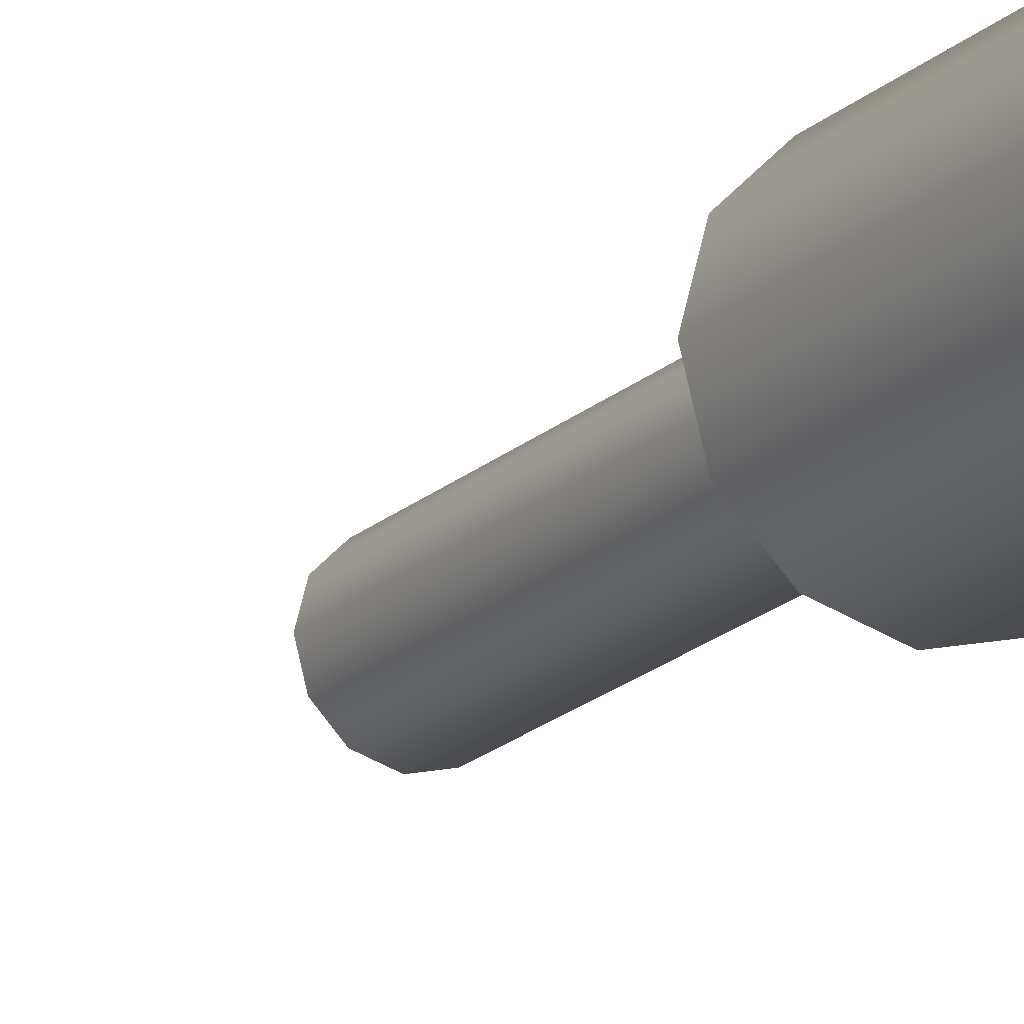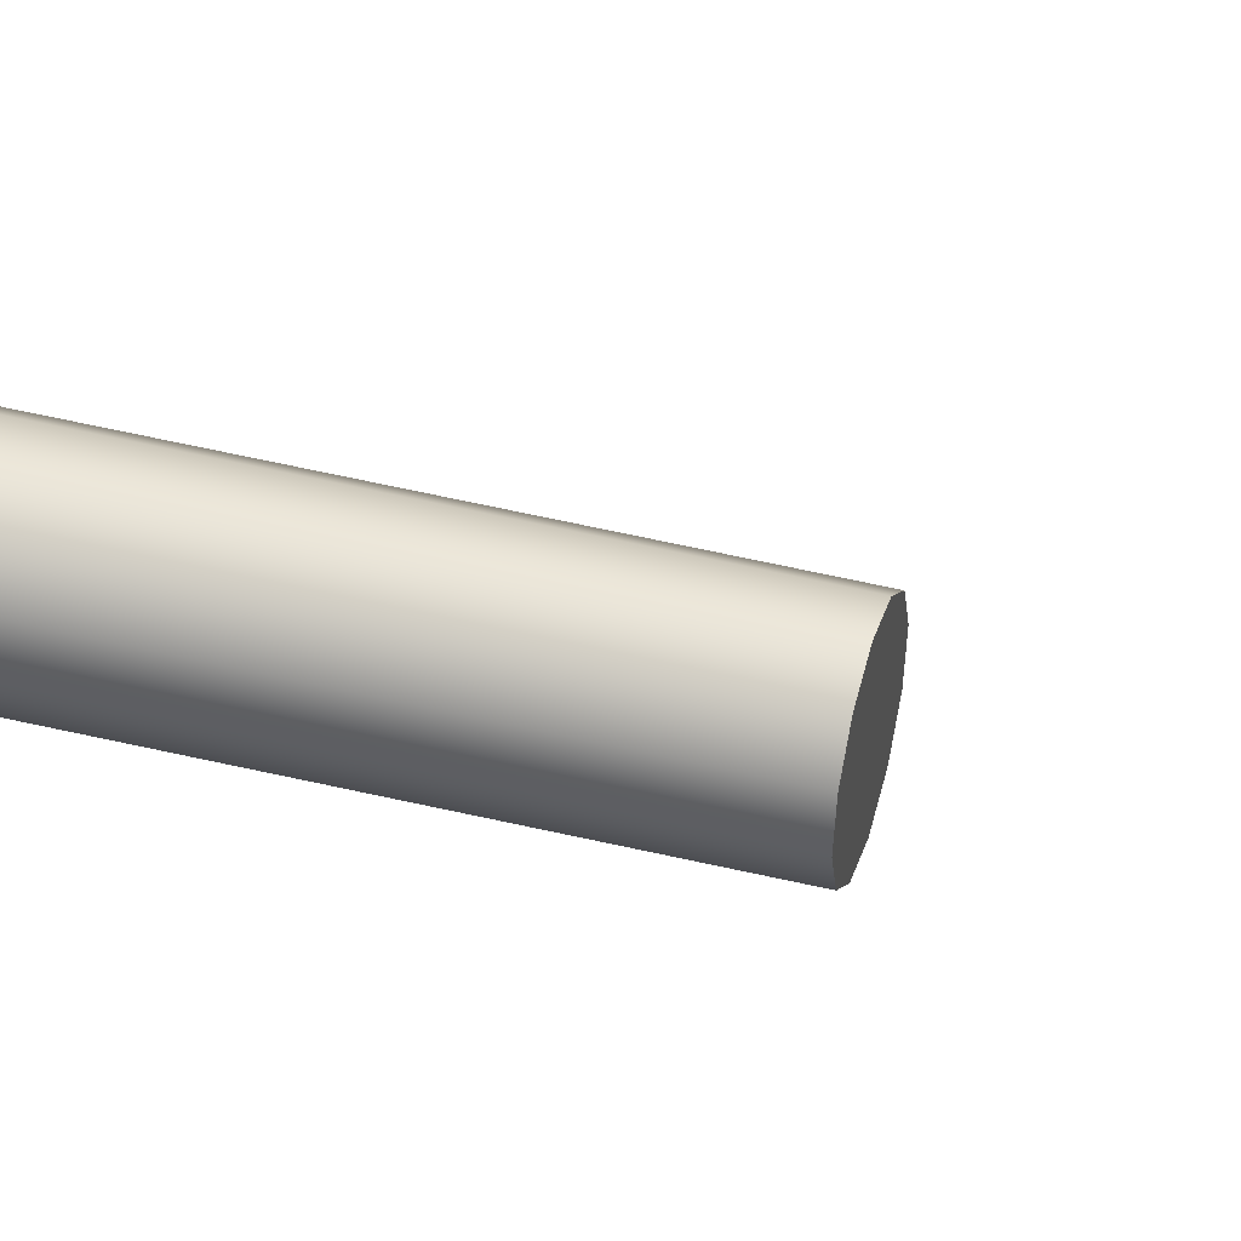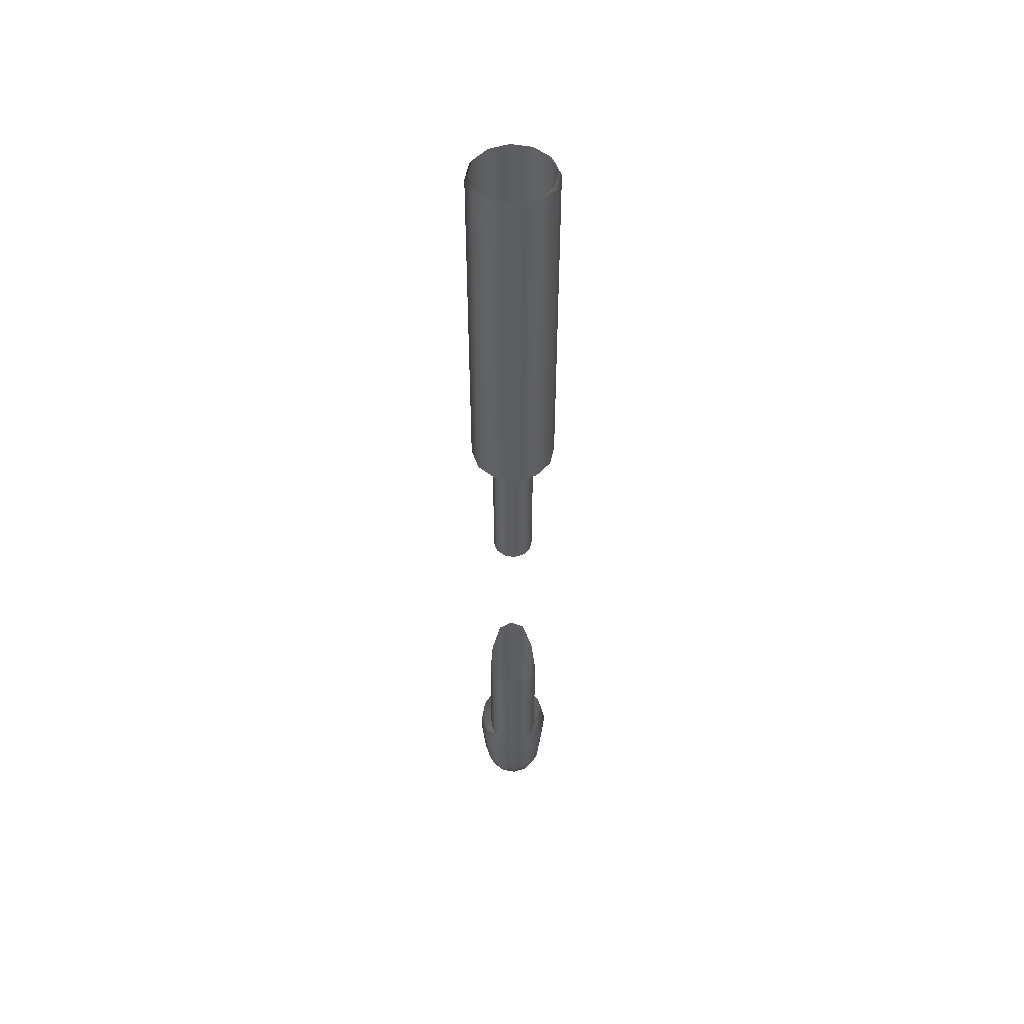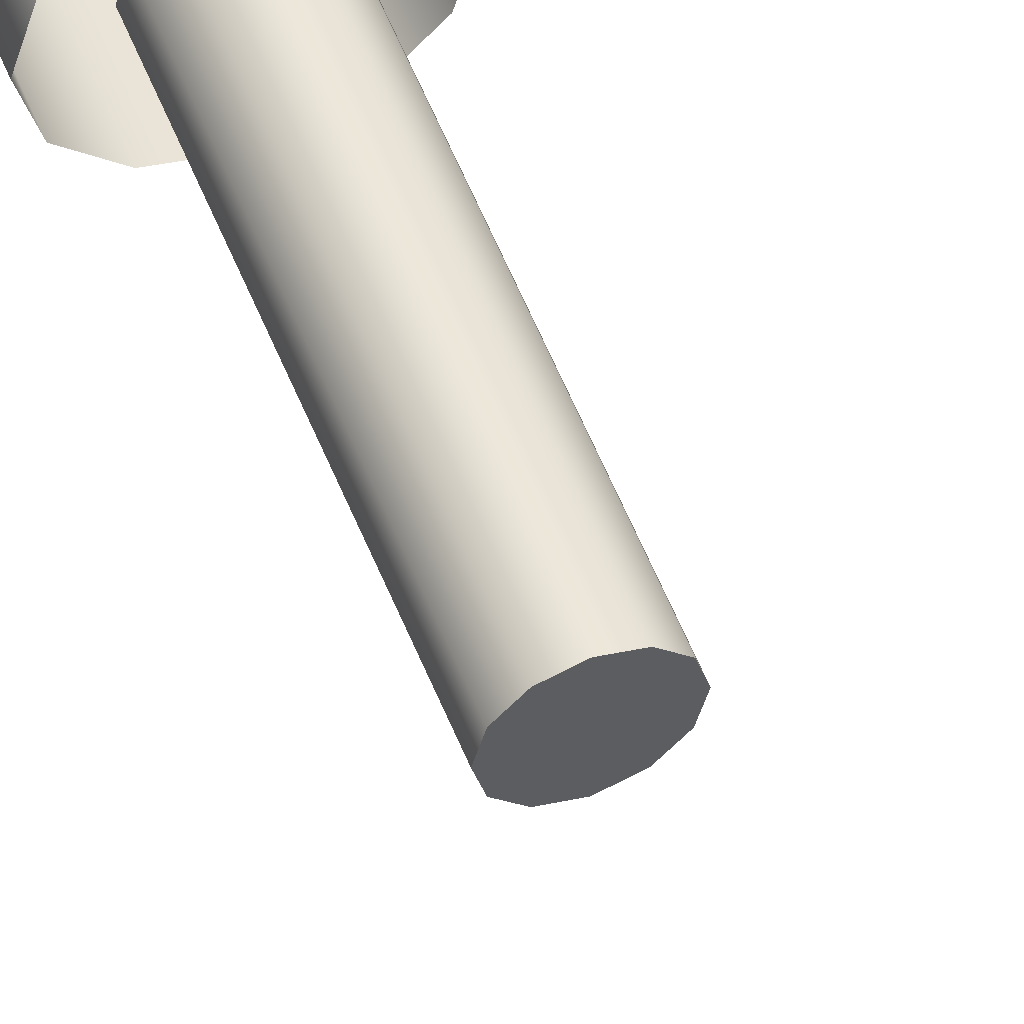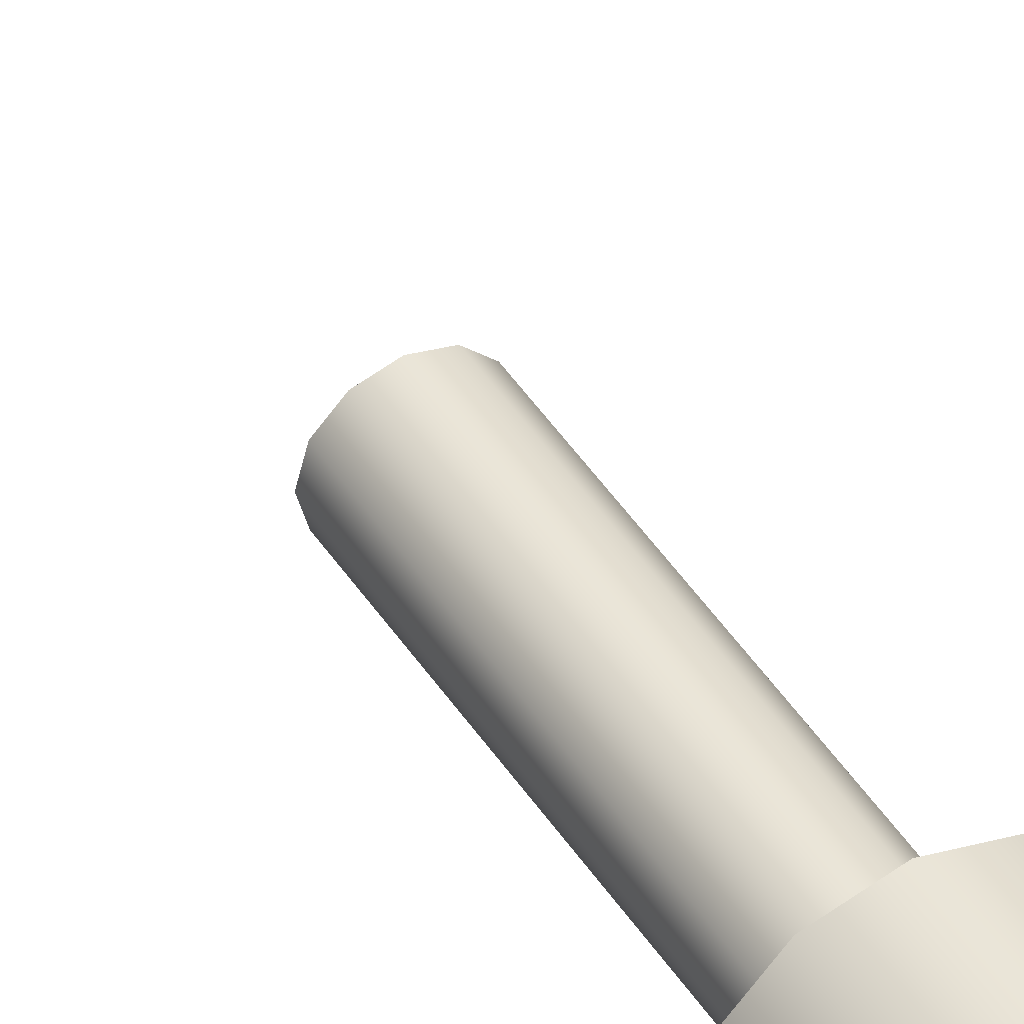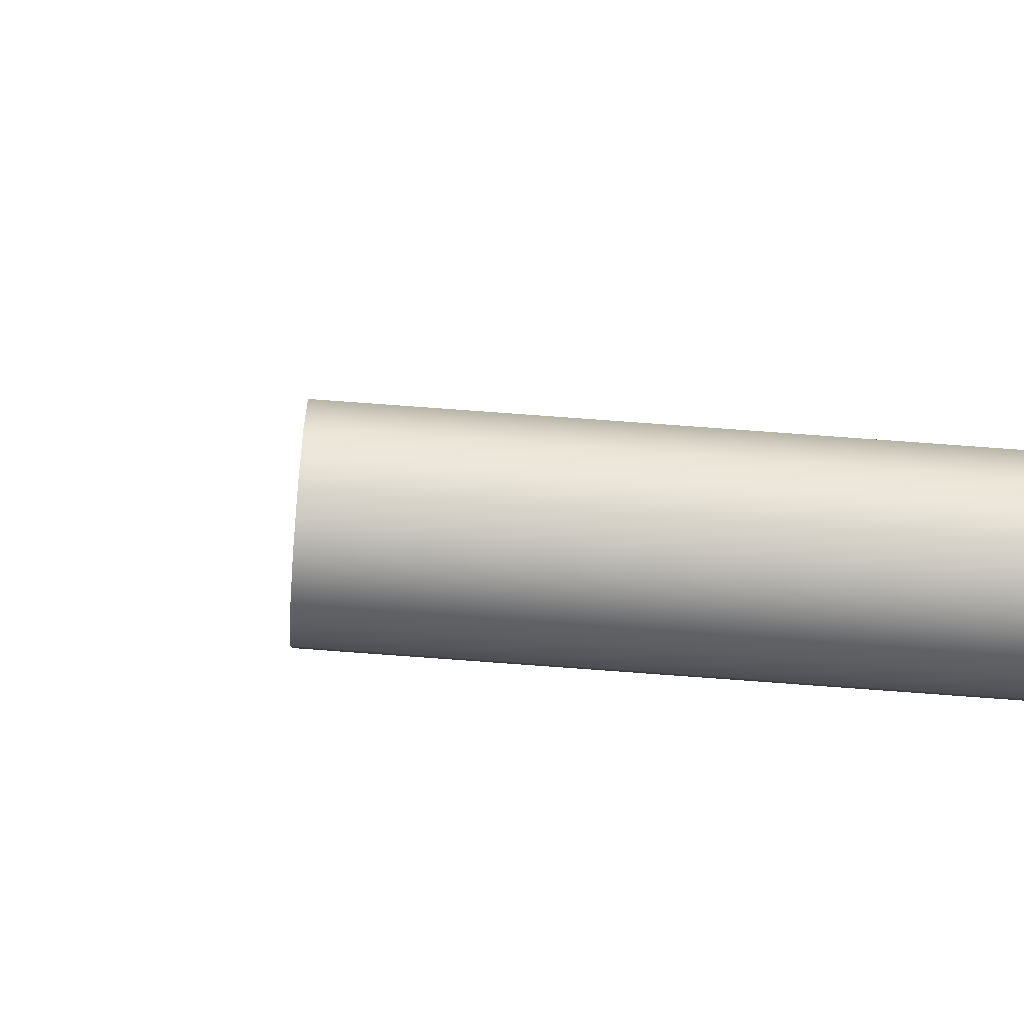
<metadata>
{"format":"obj","ext":"obj","renderer":"f3d","projection":"perspective","resolution":1024,"background":"white","views":[{"elev":-18.5,"azim":149.3,"up":"+Z"},{"elev":50.2,"azim":-75.1,"up":"+Z"},{"elev":51.1,"azim":176.0,"up":"+Y"},{"elev":56.4,"azim":-21.6,"up":"+Z"},{"elev":44.9,"azim":149.3,"up":"+Z"},{"elev":72.2,"azim":94.3,"up":"+Z"}]}
</metadata>
<code>
o MeshRobothorPenSigno_0_GeomSubset_1
v 0.007874 -0.05407 0.006713
v 0.007052 -0.04974 0.007591
v 0.006842 -0.04617 0.007959
v 0.008927 -0.05454 0.006441
v 0.009979 -0.05407 0.006713
v 0.0108 -0.04974 0.007591
v 0.01101 -0.04617 0.007959
v 0.008927 -0.04954 0.007623
v 0.008927 -0.04672 0.007959
v 0.007749 -0.03952 0.007959
v 0.008927 -0.03898 0.007959
v 0.0101 -0.03952 0.007959
v 0.01075 -0.04253 0.007959
v 0.008927 -0.04293 0.007959
v 0.007105 -0.04253 0.007959
v 0.006842 -0.04582 0.007196
v 0.01101 -0.04582 0.007196
v 0.007004 -0.04214 0.007196
v 0.007684 -0.03956 0.007196
v 0.008927 -0.03902 0.007196
v 0.01085 -0.04214 0.007196
v 0.01017 -0.03956 0.007196
v 0.008927 -0.04214 0.007196
v 0.008927 -0.04582 0.007196
v 0.006777 0.01284 -0.001769
v 0.007685 0.01284 -0.002677
v 0.008926 0.01284 -0.00301
v 0.01017 0.01284 -0.002677
v 0.01108 0.01284 -0.001769
v 0.01141 0.01284 -0.000528
v 0.01108 0.01284 0.000714
v 0.01017 0.01284 0.001622
v 0.008926 0.01284 0.001955
v 0.007685 0.01284 0.001622
v 0.006776 0.01284 0.000714
v 0.006444 0.01284 -0.000528
v 0.006777 -0.006605 -0.001769
v 0.007685 -0.006605 -0.002677
v 0.008926 -0.006605 -0.00301
v 0.01017 -0.006605 -0.002677
v 0.01108 -0.006605 -0.001769
v 0.01141 -0.006605 -0.000528
v 0.01108 -0.006605 0.000714
v 0.01017 -0.006605 0.001622
v 0.008926 -0.006605 0.001955
v 0.007685 -0.006605 0.001622
v 0.006777 -0.006605 0.000714
v 0.006444 -0.006605 -0.000528
v 0.008926 -0.006605 -0.000528
v 0.013 -0.05731 -0.000527
v 0.01245 -0.05731 -0.002564
v 0.01096 -0.05731 -0.004054
v 0.008927 -0.05731 -0.0046
v 0.00689 -0.05731 -0.004054
v 0.0054 -0.05731 -0.002564
v 0.004854 -0.05731 -0.000528
v 0.0054 -0.05731 0.001509
v 0.00689 -0.05731 0.002999
v 0.008927 -0.05731 0.003545
v 0.01096 -0.05731 0.002999
v 0.01245 -0.05731 0.001509
v 0.0123 -0.05966 -0.000527
v 0.01185 -0.05966 -0.002214
v 0.01061 -0.05966 -0.003448
v 0.008927 -0.05966 -0.0039
v 0.00724 -0.05966 -0.003448
v 0.006006 -0.05966 -0.002214
v 0.005554 -0.05966 -0.000528
v 0.006006 -0.05966 0.001159
v 0.00724 -0.05966 0.002393
v 0.008927 -0.05966 0.002845
v 0.01061 -0.05966 0.002393
v 0.01185 -0.05966 0.001159
v 0.01106 -0.06023 -0.001761
v 0.007693 -0.06023 0.001609
v 0.00679 -0.06023 -0.001761
v 0.01016 -0.06023 -0.002664
v 0.008927 -0.06023 0.00194
v 0.006459 -0.06023 -0.000528
v 0.008927 -0.06023 -0.002995
v 0.01016 -0.06023 0.001609
v 0.01139 -0.06023 -0.000527
v 0.00679 -0.06023 0.000706
v 0.007693 -0.06023 -0.002664
v 0.01106 -0.06023 0.000706
v 0.01357 -0.05132 -0.000527
v 0.01295 -0.05132 -0.002851
v 0.01125 -0.05132 -0.004553
v 0.008927 -0.05132 -0.005175
v 0.006603 -0.05132 -0.004553
v 0.004901 -0.05132 -0.002851
v 0.004279 -0.05132 -0.000528
v 0.004901 -0.05132 0.001796
v 0.006603 -0.05132 0.003498
v 0.008927 -0.05132 0.00412
v 0.01125 -0.05132 0.003498
v 0.01295 -0.05132 0.001796
v 0.006554 0.05527 0.003581
v 0.008926 0.05527 0.004217
v 0.0113 0.05527 0.003581
v 0.01303 0.05527 0.001845
v 0.01367 0.05527 -0.000528
v 0.01303 0.05527 -0.0029
v 0.0113 0.05527 -0.004636
v 0.008926 0.05527 -0.005272
v 0.006554 0.05527 -0.004636
v 0.004817 0.05527 -0.0029
v 0.004182 0.05527 -0.000528
v 0.004817 0.05527 0.001845
v 0.006394 0.05479 0.003858
v 0.006394 0.0119 0.003858
v 0.008926 0.0119 0.004537
v 0.008926 0.05479 0.004537
v 0.01146 0.05479 0.003858
v 0.01146 0.0119 0.003858
v 0.01331 0.05479 0.002005
v 0.01331 0.0119 0.002005
v 0.01399 0.05479 -0.000528
v 0.01399 0.0119 -0.000527
v 0.01331 0.05479 -0.00306
v 0.01331 0.0119 -0.00306
v 0.01146 0.05479 -0.004913
v 0.01146 0.0119 -0.004913
v 0.008926 0.05479 -0.005592
v 0.008926 0.0119 -0.005592
v 0.006394 0.05479 -0.004913
v 0.006394 0.0119 -0.004913
v 0.004541 0.05479 -0.00306
v 0.004541 0.0119 -0.00306
v 0.003862 0.05479 -0.000528
v 0.003862 0.0119 -0.000528
v 0.004541 0.05479 0.002005
v 0.004541 0.0119 0.002005
v 0.006603 -0.04736 0.003498
v 0.008927 -0.04645 0.00412
v 0.01125 -0.04736 0.003498
v 0.01295 -0.04883 0.001796
v 0.01357 -0.04934 -0.000527
v 0.01295 -0.04883 -0.002851
v 0.01125 -0.04736 -0.004553
v 0.008927 -0.04645 -0.005175
v 0.006603 -0.04736 -0.004553
v 0.004901 -0.04883 -0.002851
v 0.004279 -0.04934 -0.000528
v 0.004901 -0.04883 0.001796
v 0.008927 -0.06023 -0.000528
v 0.01213 -0.05115 -0.000527
v 0.01171 -0.05115 -0.002132
v 0.01053 -0.05115 -0.003306
v 0.008927 -0.05115 -0.003736
v 0.007322 -0.05115 -0.003306
v 0.006148 -0.05115 -0.002132
v 0.005718 -0.05115 -0.000528
v 0.006148 -0.05115 0.001077
v 0.007322 -0.05115 0.002251
v 0.008927 -0.05115 0.002681
v 0.01053 -0.05115 0.002251
v 0.01171 -0.05115 0.001077
v 0.007322 -0.02984 0.002251
v 0.008926 -0.02936 0.002681
v 0.01053 -0.02984 0.002251
v 0.01171 -0.03297 0.001077
v 0.01213 -0.03619 -0.000527
v 0.01171 -0.03647 -0.002132
v 0.01053 -0.03533 -0.003306
v 0.008927 -0.03465 -0.003736
v 0.007322 -0.03533 -0.003306
v 0.006148 -0.03647 -0.002132
v 0.005718 -0.03619 -0.000528
v 0.006148 -0.03297 0.001077
f 1 8 2
f 2 9 3
f 5 8 4
f 6 9 8
f 3 14 15
f 7 14 9
f 14 12 11
f 14 10 15
f 15 16 3
f 10 20 19
f 13 17 21
f 12 20 11
f 12 21 22
f 10 18 15
f 22 23 20
f 19 23 18
f 18 24 16
f 21 24 23
f 26 37 25
f 27 38 26
f 28 39 27
f 29 40 28
f 30 41 29
f 31 42 30
f 32 43 31
f 33 44 32
f 34 45 33
f 34 47 46
f 35 48 47
f 25 48 36
f 49 39 40
f 40 42 49
f 42 44 49
f 44 46 49
f 49 47 48
f 48 38 49
f 54 67 55
f 91 56 92
f 93 56 57
f 93 58 94
f 94 59 95
f 96 59 60
f 88 51 52
f 96 61 97
f 89 52 53
f 87 50 51
f 97 50 86
f 90 53 54
f 90 55 91
f 61 62 50
f 52 63 64
f 59 70 71
f 55 68 56
f 52 65 53
f 60 71 72
f 56 69 57
f 53 66 54
f 60 73 61
f 50 63 51
f 57 70 58
f 62 74 63
f 69 75 70
f 66 76 67
f 73 82 62
f 63 77 64
f 71 75 78
f 67 79 68
f 64 80 65
f 71 81 72
f 68 83 69
f 66 80 84
f 73 81 85
f 111 113 110
f 113 115 114
f 114 117 116
f 116 119 118
f 118 121 120
f 120 123 122
f 122 125 124
f 124 127 126
f 126 129 128
f 128 131 130
f 130 133 132
f 132 111 110
f 99 110 113
f 99 114 100
f 100 116 101
f 101 118 102
f 103 118 120
f 104 120 122
f 105 122 124
f 105 126 106
f 106 128 107
f 107 130 108
f 109 130 132
f 98 132 110
f 134 95 135
f 136 95 96
f 137 96 97
f 138 97 86
f 138 87 139
f 139 88 140
f 140 89 141
f 142 89 90
f 143 90 91
f 144 91 92
f 144 93 145
f 145 94 134
f 84 77 146
f 81 75 146
f 79 84 146
f 146 74 82
f 82 81 146
f 146 83 79
f 159 156 160
f 161 156 157
f 162 157 158
f 163 158 147
f 164 147 148
f 164 149 165
f 165 150 166
f 167 150 151
f 168 151 152
f 168 153 169
f 169 154 170
f 170 155 159
f 1 4 8
f 2 8 9
f 5 6 8
f 6 7 9
f 3 9 14
f 7 13 14
f 14 13 12
f 14 11 10
f 15 18 16
f 10 11 20
f 13 7 17
f 12 22 20
f 12 13 21
f 10 19 18
f 22 21 23
f 19 20 23
f 18 23 24
f 21 17 24
f 26 38 37
f 27 39 38
f 28 40 39
f 29 41 40
f 30 42 41
f 31 43 42
f 32 44 43
f 33 45 44
f 34 46 45
f 34 35 47
f 35 36 48
f 25 37 48
f 49 38 39
f 40 41 42
f 42 43 44
f 44 45 46
f 49 46 47
f 48 37 38
f 54 66 67
f 91 55 56
f 93 92 56
f 93 57 58
f 94 58 59
f 96 95 59
f 88 87 51
f 96 60 61
f 89 88 52
f 87 86 50
f 97 61 50
f 90 89 53
f 90 54 55
f 61 73 62
f 52 51 63
f 59 58 70
f 55 67 68
f 52 64 65
f 60 59 71
f 56 68 69
f 53 65 66
f 60 72 73
f 50 62 63
f 57 69 70
f 62 82 74
f 69 83 75
f 66 84 76
f 73 85 82
f 63 74 77
f 71 70 75
f 67 76 79
f 64 77 80
f 71 78 81
f 68 79 83
f 66 65 80
f 73 72 81
f 111 112 113
f 113 112 115
f 114 115 117
f 116 117 119
f 118 119 121
f 120 121 123
f 122 123 125
f 124 125 127
f 126 127 129
f 128 129 131
f 130 131 133
f 132 133 111
f 99 98 110
f 99 113 114
f 100 114 116
f 101 116 118
f 103 102 118
f 104 103 120
f 105 104 122
f 105 124 126
f 106 126 128
f 107 128 130
f 109 108 130
f 98 109 132
f 134 94 95
f 136 135 95
f 137 136 96
f 138 137 97
f 138 86 87
f 139 87 88
f 140 88 89
f 142 141 89
f 143 142 90
f 144 143 91
f 144 92 93
f 145 93 94
f 84 80 77
f 81 78 75
f 79 76 84
f 146 77 74
f 82 85 81
f 146 75 83
f 159 155 156
f 161 160 156
f 162 161 157
f 163 162 158
f 164 163 147
f 164 148 149
f 165 149 150
f 167 166 150
f 168 167 151
f 168 152 153
f 169 153 154
f 170 154 155

</code>
